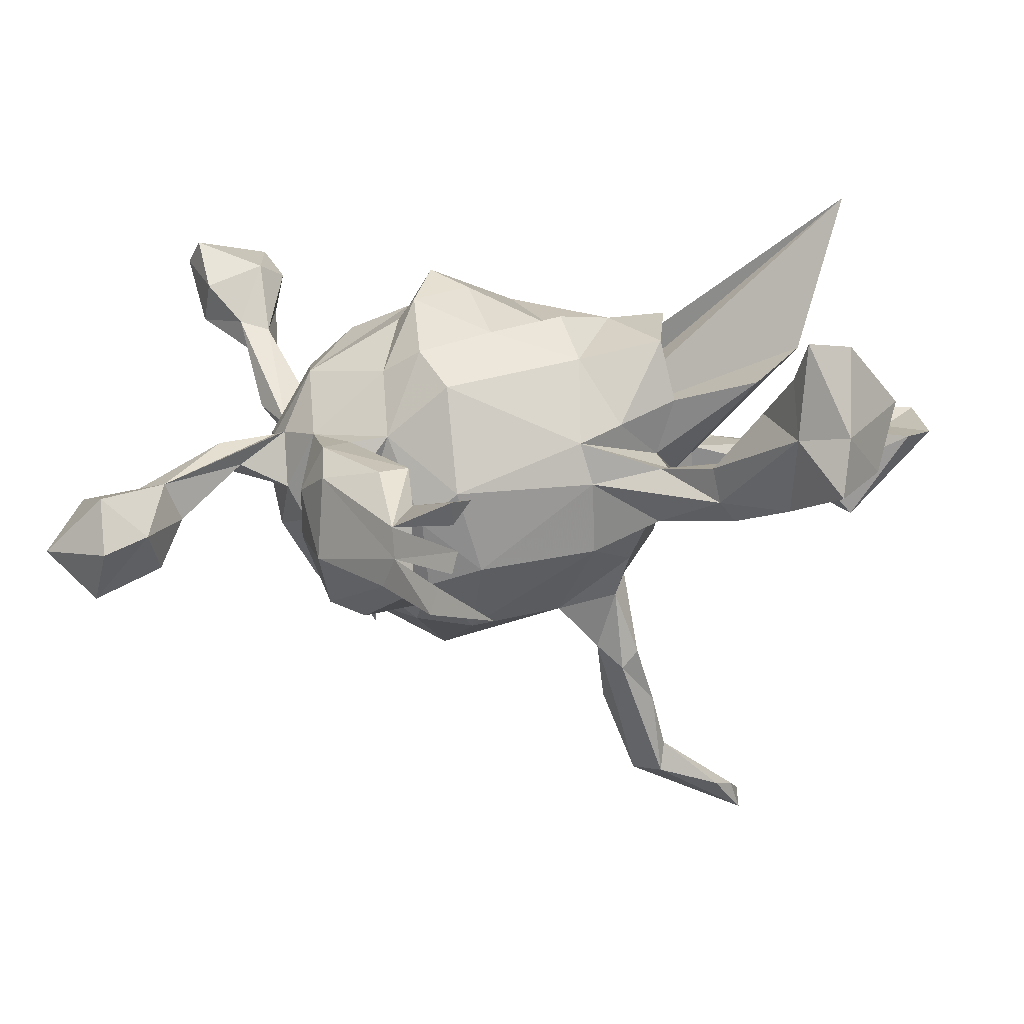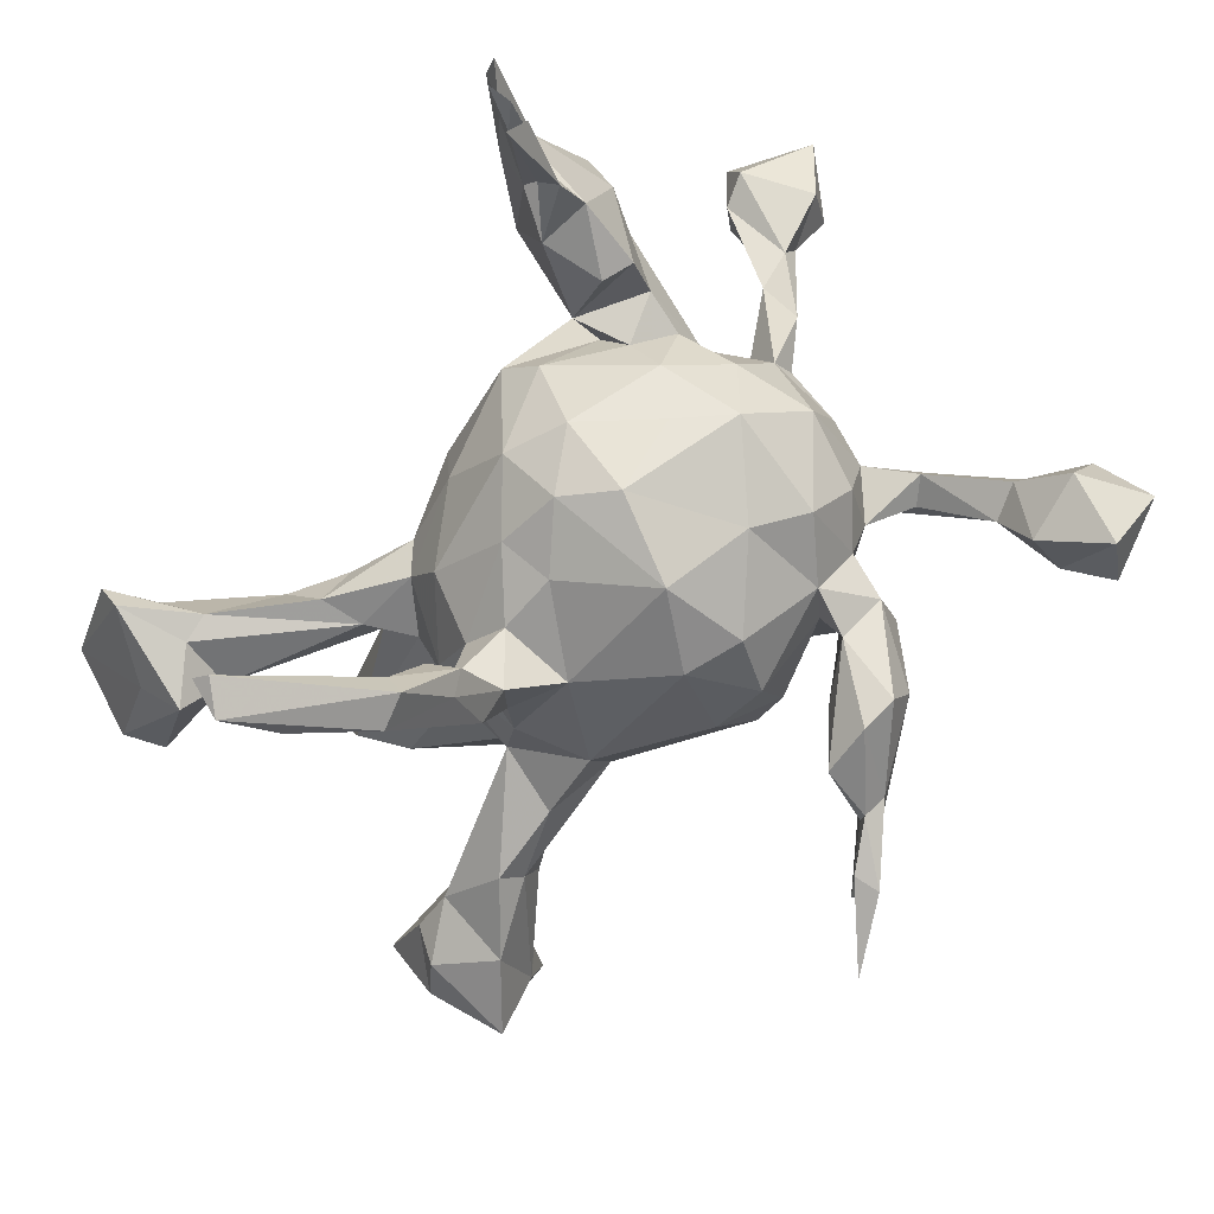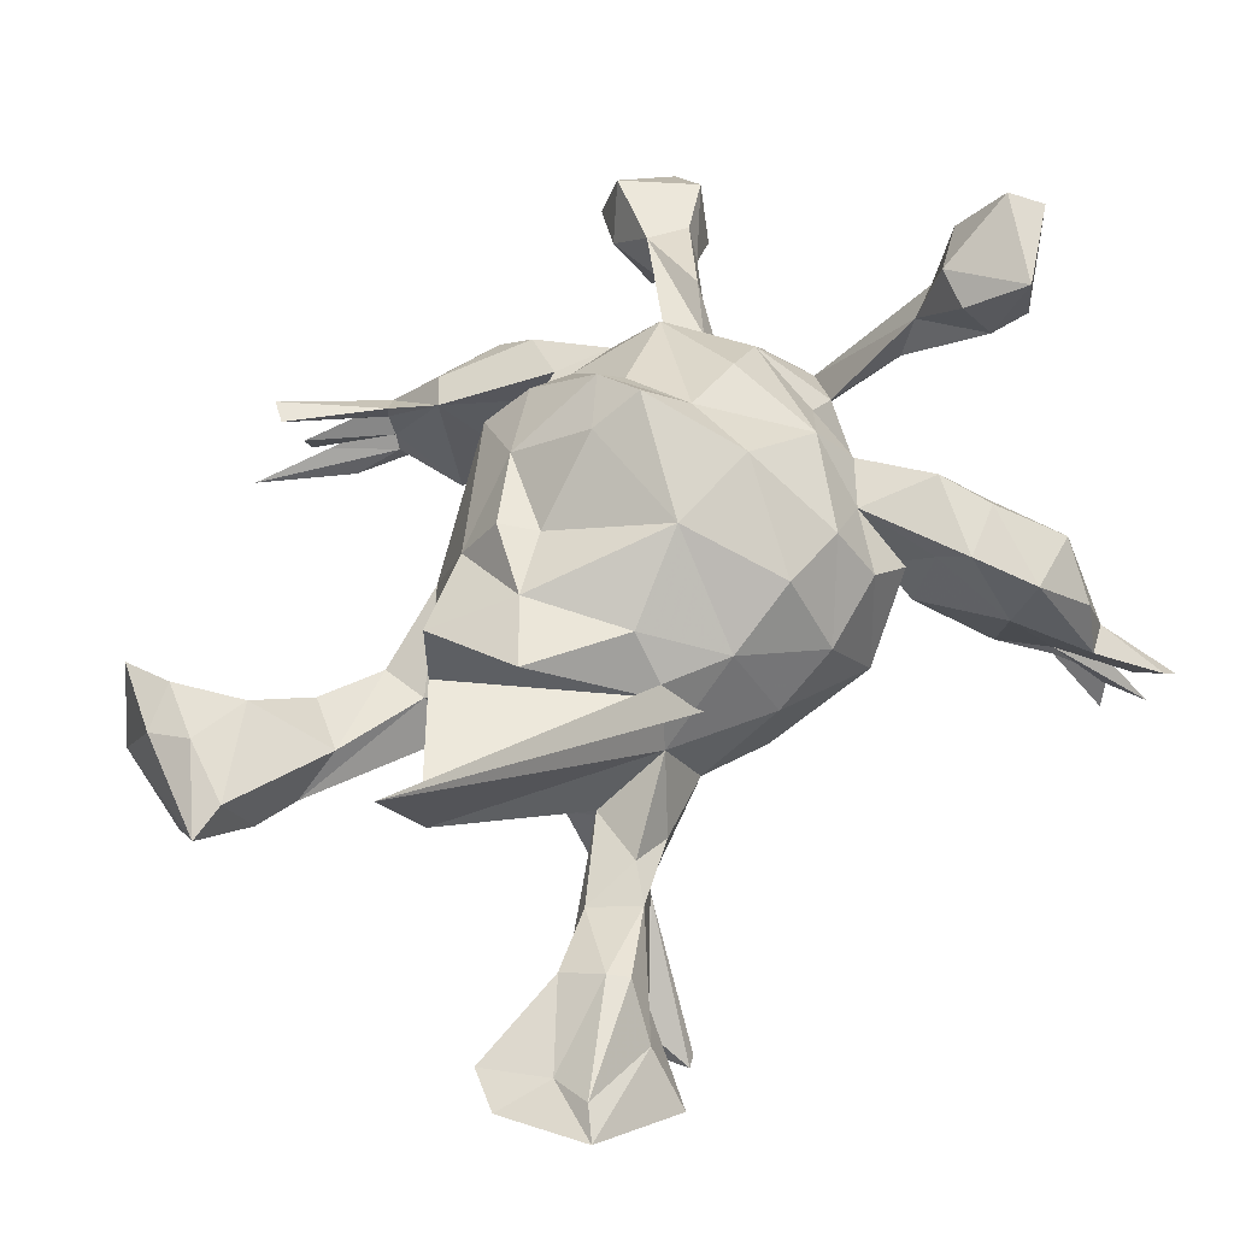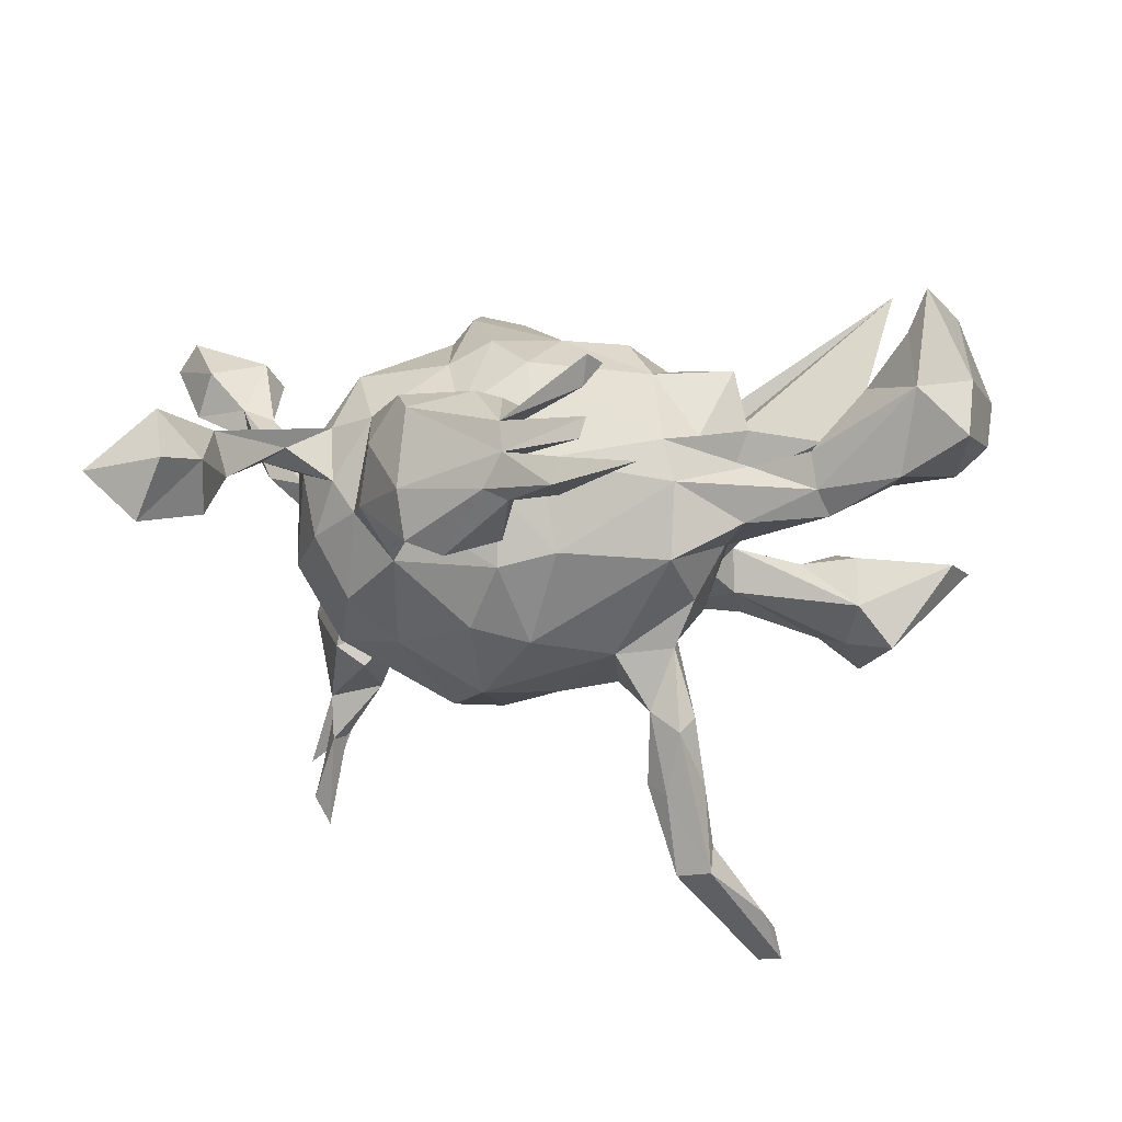
<metadata>
{"format":"obj","ext":"obj","renderer":"f3d","projection":"perspective","resolution":1024,"background":"white","views":[{"elev":-0.8,"azim":-159.9,"up":"+Z"},{"elev":-74.1,"azim":53.0,"up":"+Z"},{"elev":65.4,"azim":-43.6,"up":"+Z"},{"elev":-27.0,"azim":-171.5,"up":"+Z"}]}
</metadata>
<code>
v -0.1843 0.5878 -0.2227
v -0.06746 0.5323 -0.217
v -0.1221 0.5884 -0.05997
v -0.1123 0.5593 -0.09112
v 0.008122 0.4922 -0.09292
v -0.138 0.5565 -0.05618
v -0.1147 0.5461 -0.1275
v -0.08037 0.5354 -0.1786
v -0.1054 0.5454 -0.1595
v 0.004679 0.4905 -0.1389
v -0.07169 0.4927 -0.2107
v -0.01353 0.4614 -0.1697
v -0.01216 0.4678 -0.1346
v 0.03432 0.4647 -0.1785
v -0.01558 0.4729 -0.06156
v 0.001122 0.4555 -0.1935
v 0.4693 0.5191 -0.04992
v -0.01524 0.4751 -0.08774
v 0.01998 0.4032 -0.004894
v 0.4531 0.5359 -0.1347
v 0.4158 0.4713 -0.1063
v 0.02356 0.3731 -0.2082
v -0.5636 0.3248 0.1673
v 0.1037 0.3702 -0.2241
v -0.606 0.2894 -0.0527
v -0.54 0.2897 0.03112
v 0.1555 0.3811 -0.2036
v 0.05196 0.4382 -0.01146
v 0.4975 0.4818 -0.1996
v 0.1503 0.4218 -0.01895
v 0.162 0.411 -0.1386
v 0.5715 0.5023 -0.128
v -0.5097 0.2156 -0.06924
v 0.5503 0.4306 -0.04837
v 0.08961 0.3288 -0.1476
v 0.1712 0.3755 0.02914
v -0.5864 0.1475 -0.03804
v -0.6165 0.29 0.03352
v 0.2372 0.3059 -0.1047
v -0.5326 0.2867 0.12
v 0.4296 0.404 -0.1532
v 0.5323 0.3919 -0.1411
v 0.1533 0.3084 -0.02849
v 0.2154 0.3585 -0.03508
v -0.5637 0.2089 0.1199
v -0.6049 0.2317 0.1694
v -0.3915 0.1704 -0.05497
v 0.1721 0.2864 -0.1489
v -0.6329 0.1771 -0.01108
v -0.4698 0.217 0.0759
v -0.01385 0.2927 -0.04187
v 0.04432 0.2898 -0.08788
v 0.4685 0.3528 -0.07618
v 0.1543 0.3127 0.03915
v -0.02836 0.2271 -0.1567
v 0.1013 0.2911 0.04763
v 0.3936 0.2795 0.0425
v 0.4801 0.3827 -0.03138
v -0.3863 0.1901 -0.003743
v 0.3517 0.2903 0.007558
v -0.4959 0.1044 -0.02185
v 0.2307 0.2801 0.05378
v 0.1658 0.2565 -0.102
v 0.005251 0.2861 0.1215
v 0.05352 0.2398 -0.1801
v -0.1898 0.1703 -0.02554
v -0.5915 0.119 0.1079
v 0.4218 0.4085 -0.02537
v -0.4205 0.1117 0.01013
v -0.6467 0.1115 0.09614
v -0.2846 0.135 -0.08194
v 0.4115 0.37 -0.07842
v -0.2955 0.1566 -0.00228
v -0.2235 0.1338 0.06719
v -0.03041 0.1917 0.2119
v 0.02421 0.1289 -0.2458
v -0.563 0.1057 0.006485
v -0.1753 0.1858 0.03677
v 0.2601 0.242 -0.07817
v -0.1594 0.1457 0.17
v 0.2645 0.2217 0.1574
v 0.06228 0.257 0.1796
v -0.1775 0.1251 -0.1279
v 0.2973 0.2456 0.06082
v 0.1273 0.247 0.1511
v 0.2055 0.2184 -0.1471
v 0.2928 0.243 -0.02539
v 0.3921 0.2648 0.001758
v -0.4064 0.138 -0.08224
v 0.3495 0.1946 0.01651
v 0.2869 0.1453 -0.1653
v -0.2868 0.09044 0.001836
v 0.1045 0.1647 -0.2337
v 0.1055 0.1749 0.2699
v -0.2556 0.04968 0.02623
v -0.12 0.1192 0.2401
v 0.2258 0.08207 -0.2093
v 0.3303 0.1849 -0.08191
v 0.1391 0.1578 0.2408
v 0.334 0.2066 0.05874
v 0.0385 0.1132 0.2931
v -0.1997 0.01296 -0.1386
v -0.2741 0.08813 0.2001
v 0.3716 0.1358 0.06661
v -0.1654 -0.02073 -0.1977
v -0.1682 0.02511 0.245
v -0.08231 0.01802 -0.2202
v -0.2907 0.06779 0.1078
v -0.3963 -0.04112 0.1408
v -0.09089 -0.1462 0.08776
v -0.1887 -0.06584 -0.2912
v -0.2486 0.0342 -0.06301
v -0.2523 -0.05553 0.003477
v 0.1096 0.03334 -0.275
v -0.2379 -0.04937 0.2578
v 0.1617 0.06065 0.2728
v 0.1078 0.09889 0.3249
v -0.08531 0.07578 0.2324
v -0.1647 -0.06913 -0.1636
v -0.07334 -0.09248 -0.2131
v -0.1668 -0.05444 -0.3186
v -0.1946 -0.1331 -0.3721
v 0.3322 -0.01081 -0.1553
v -0.2014 -0.1153 -0.09256
v 0.3876 0.0172 0.05183
v -0.1629 -0.116 -0.268
v 0.3818 0.07871 -0.07063
v -0.1396 -0.1147 -0.391
v -0.1104 -0.1273 -0.3665
v -0.124 -0.05323 -0.2827
v 0.3202 0.1008 0.1762
v 0.2717 -0.05684 0.2127
v 0.2552 0.07792 0.2384
v -0.1339 -0.1143 -0.1707
v -0.1998 -0.1797 -0.448
v 0.2709 -0.08203 -0.1588
v -0.1346 -0.1657 -0.3582
v 0.3205 -0.007715 0.1451
v 0.1729 -0.08447 -0.2369
v 0.1566 -0.04468 0.2939
v 0.363 -0.002064 0.1132
v 0.3872 0.04992 0.08156
v 0.4504 0.0135 0.1174
v -0.2436 -0.1908 0.04754
v 0.368 -0.03882 -0.05261
v -0.2758 -0.3278 -0.5272
v 0.4476 -0.04078 0.1772
v -0.2083 -0.1503 -0.01063
v -0.4458 -0.1082 0.1997
v -0.1964 -0.1725 -0.4933
v 0.34 -0.07038 0.06779
v -0.1447 -0.1849 -0.4903
v -0.0734 -0.2147 0.1355
v -0.1517 -0.2043 -0.4465
v 0.1082 -0.1468 -0.2165
v -0.1389 -0.2128 -0.03392
v 0.01133 -0.1618 -0.1853
v -0.5159 -0.121 0.4391
v 0.5617 -0.006561 0.3269
v 0.3113 -0.125 -0.08973
v -0.2642 -0.273 -0.5224
v 0.5097 -0.02456 0.2651
v -0.09693 -0.1058 0.2376
v -0.1096 -0.1662 0.194
v 0.02604 -0.05355 0.2899
v -0.0185 -0.2014 0.1965
v -0.2588 -0.2789 0.06851
v -0.2456 -0.3896 -0.5556
v -0.1422 -0.2095 0.1116
v 0.3086 -0.09408 0.1468
v 0.08891 -0.1904 0.2389
v 0.5023 -0.04084 0.2201
v 0.4647 -0.04018 0.2516
v 0.346 -0.1188 0.008519
v -0.09457 -0.1997 -0.1091
v 0.6022 -0.04731 0.408
v 0.2975 -0.1653 -0.01855
v 0.4685 -0.1055 0.3518
v 0.4969 -0.1371 0.2963
v -0.5818 -0.3338 0.06424
v -0.1027 -0.2371 0.00468
v 0.5911 -0.04992 0.2741
v 0.1875 -0.1857 -0.1577
v -0.4298 -0.3258 -0.000776
v 0.486 -0.05271 0.3634
v 0.00707 -0.2538 -0.04105
v -0.4781 -0.359 -0.06383
v 0.0982 -0.2263 -0.1378
v -0.2003 -0.276 0.03333
v 0.1852 -0.1791 0.2234
v -0.431 -0.3208 0.08188
v 0.2063 -0.2317 0.1499
v -0.3439 -0.2759 0.05418
v 0.2064 -0.2488 -0.0476
v -0.24 -0.2237 -0.01305
v -0.6066 -0.3935 0.07513
v 0.3944 -0.2321 -0.05791
v -0.2442 -0.291 -0.0151
v 0.3599 -0.1939 0.1713
v 0.2787 -0.2476 -0.00626
v 0.4045 -0.2474 0.1159
v -0.2661 -0.4027 -0.5414
v -0.5018 -0.4178 -0.01302
v 0.3532 -0.2537 -0.08528
v 0.6392 -0.08261 0.3811
v -0.2915 -0.3278 0.06545
v 0.2711 -0.1954 0.0376
v 0.369 -0.1835 0.01436
v 0.5483 -0.1519 0.3053
v 0.2637 -0.2374 0.09941
v -0.2832 -0.3515 -0.5689
v 0.006334 -0.2643 0.09017
v 0.1628 -0.282 0.005715
v 0.09864 -0.2635 0.137
v -0.4102 -0.4635 0.06839
v -0.3968 -0.3703 0.1138
v 0.2566 -0.1512 0.1545
v -0.5261 -0.4148 0.08679
v 0.5291 -0.1574 0.4014
v 0.4481 -0.3066 0.03918
v -0.3771 -0.3941 0.1129
v 0.4238 -0.3332 -0.0974
v -0.4036 -0.4057 -0.0286
v 0.3198 -0.3749 0.06549
v -0.3599 -0.4081 -0.01423
v 0.3451 -0.3464 -0.0782
v 0.3853 -0.2676 0.1579
v 0.2938 -0.2598 0.1202
v -0.523 -0.4723 0.1224
v 0.429 -0.378 -0.1544
v 0.4506 -0.3504 0.09428
v 0.4129 -0.4026 -0.1389
v 0.3899 -0.4107 -0.06775
v 0.3099 -0.3017 0.1594
v 0.4258 -0.3877 -0.09139
v 0.3522 -0.3841 0.1347
v -0.5547 -0.5124 0.123
v -0.4259 -0.5418 0.01819
v -0.4199 -0.5145 -0.02518
v 0.4367 -0.4127 -0.07401
v 0.4042 -0.4628 -0.02567
v 0.4165 -0.429 0.05342
v 0.4767 -0.462 -0.2185
v 0.4472 -0.4383 -0.03766
v 0.4809 -0.4925 -0.2029
v 0.4534 -0.4776 -0.261
v 0.4602 -0.5005 -0.1141
v 0.4792 -0.5358 -0.09055
v 0.4799 -0.5283 -0.1978
v 0.4461 -0.4718 -0.1741
v 0.5046 -0.5402 -0.1228
v 0.01673 -0.08661 -0.2263
f 205 159 176
f 185 176 159
f 219 205 176
f 182 159 205
f 116 99 94
f 85 94 99
f 117 116 94
f 81 99 116
f 140 116 117
f 165 140 117
f 132 116 140
f 171 140 165
f 101 165 117
f 178 219 185
f 176 185 219
f 173 178 185
f 179 219 178
f 219 209 205
f 182 205 209
f 179 209 219
f 162 185 159
f 45 46 70
f 38 70 46
f 67 45 70
f 40 46 45
f 23 38 46
f 40 23 46
f 26 38 23
f 26 23 40
f 117 94 101
f 75 101 94
f 77 67 70
f 50 45 67
f 50 40 45
f 213 188 194
f 183 194 188
f 207 213 194
f 186 188 213
f 155 183 188
f 160 194 183
f 65 52 63
f 56 63 52
f 86 65 63
f 55 52 65
f 48 35 22
f 19 22 35
f 24 48 22
f 43 35 48
f 16 24 22
f 27 48 24
f 27 24 14
f 16 14 24
f 31 27 14
f 10 31 14
f 39 27 31
f 2 10 14
f 30 31 10
f 16 2 14
f 11 2 16
f 8 10 2
f 175 188 186
f 212 186 213
f 76 55 65
f 93 76 65
f 83 55 76
f 51 52 55
f 22 13 12
f 10 12 13
f 16 22 12
f 19 13 22
f 11 16 12
f 1 11 12
f 1 8 2
f 12 10 8
f 1 2 11
f 175 157 188
f 155 188 157
f 134 157 175
f 107 83 76
f 66 55 83
f 8 1 12
f 120 157 134
f 124 134 175
f 126 120 134
f 252 157 120
f 105 102 107
f 83 107 102
f 130 105 107
f 119 102 105
f 112 83 102
f 114 107 76
f 134 124 119
f 102 119 124
f 126 134 119
f 111 126 119
f 111 119 105
f 42 29 32
f 20 32 29
f 34 42 32
f 41 29 42
f 53 41 42
f 21 29 41
f 20 29 21
f 72 21 41
f 248 241 247
f 233 247 241
f 251 248 247
f 244 241 248
f 251 244 248
f 247 244 251
f 242 241 244
f 240 244 247
f 120 130 107
f 121 105 130
f 239 223 225
f 195 225 223
f 238 239 225
f 187 223 239
f 203 187 239
f 184 223 187
f 196 187 203
f 237 203 239
f 17 34 32
f 53 42 34
f 20 17 32
f 68 34 17
f 58 53 34
f 72 41 53
f 88 72 53
f 21 17 20
f 68 21 72
f 231 242 244
f 236 241 242
f 220 231 244
f 236 242 231
f 233 240 247
f 220 244 240
f 201 231 220
f 222 220 240
f 222 197 220
f 208 220 197
f 204 197 222
f 145 123 127
f 91 127 123
f 125 145 127
f 160 123 145
f 127 91 98
f 79 98 91
f 90 127 98
f 224 233 241
f 233 224 226
f 200 226 224
f 235 233 226
f 226 200 204
f 197 204 200
f 222 226 204
f 208 197 200
f 177 160 174
f 145 174 160
f 208 177 174
f 194 160 177
f 151 174 145
f 136 123 160
f 86 79 91
f 87 98 79
f 39 79 86
f 97 86 91
f 228 200 224
f 207 194 177
f 136 160 183
f 139 136 183
f 48 86 63
f 93 65 86
f 39 48 27
f 86 48 39
f 44 39 31
f 97 93 86
f 235 222 240
f 249 240 233
f 129 152 128
f 150 128 152
f 130 129 128
f 154 152 129
f 112 92 61
f 69 61 92
f 89 112 61
f 95 92 112
f 191 184 180
f 187 180 184
f 218 191 180
f 193 184 191
f 196 218 180
f 216 191 218
f 229 216 218
f 237 229 218
f 221 216 229
f 196 203 237
f 238 237 239
f 215 237 238
f 229 237 215
f 225 215 238
f 37 61 77
f 69 77 61
f 49 37 77
f 33 61 37
f 67 77 69
f 193 191 216
f 215 221 229
f 206 221 215
f 47 26 59
f 50 59 26
f 73 47 59
f 33 26 47
f 89 33 47
f 25 26 33
f 40 50 26
f 69 59 50
f 67 69 50
f 73 59 69
f 73 69 92
f 167 144 193
f 184 193 144
f 206 167 193
f 169 144 167
f 216 206 193
f 189 167 206
f 221 206 216
f 225 206 215
f 66 47 73
f 78 66 73
f 71 47 66
f 78 73 92
f 198 189 206
f 169 167 189
f 51 66 78
f 95 78 92
f 95 74 78
f 80 78 74
f 108 74 95
f 109 108 95
f 103 74 108
f 113 109 95
f 110 108 109
f 112 113 95
f 149 109 113
f 148 149 113
f 110 109 149
f 169 149 144
f 148 144 149
f 158 149 169
f 164 158 169
f 110 149 158
f 153 158 164
f 166 164 169
f 181 169 189
f 154 137 135
f 122 135 137
f 146 154 135
f 129 137 154
f 150 135 122
f 126 122 137
f 121 128 150
f 211 150 152
f 161 135 150
f 121 150 122
f 111 121 122
f 130 128 121
f 168 152 154
f 202 168 154
f 211 152 168
f 161 146 135
f 202 154 146
f 211 168 202
f 211 202 146
f 211 146 161
f 211 161 150
f 56 54 43
f 19 43 54
f 63 56 43
f 62 54 56
f 228 217 207
f 210 207 217
f 200 228 207
f 234 217 228
f 249 245 240
f 235 240 245
f 250 245 249
f 245 250 235
f 233 235 250
f 249 233 250
f 246 243 232
f 235 232 243
f 230 246 232
f 230 243 246
f 235 243 230
f 226 230 232
f 137 129 126
f 130 126 129
f 111 122 126
f 105 121 111
f 230 222 235
f 187 196 180
f 237 218 196
f 103 80 74
f 64 78 80
f 214 190 171
f 140 171 190
f 166 214 171
f 192 190 214
f 25 38 26
f 49 38 25
f 37 49 25
f 70 38 49
f 77 70 49
f 110 103 108
f 153 110 158
f 115 110 153
f 106 80 103
f 163 153 164
f 51 78 64
f 75 64 80
f 82 64 75
f 96 75 80
f 166 163 164
f 165 163 166
f 165 166 171
f 212 214 166
f 82 56 64
f 51 64 56
f 85 56 82
f 94 85 82
f 62 56 85
f 94 82 75
f 81 85 99
f 62 85 81
f 133 81 116
f 190 132 140
f 133 116 132
f 217 132 190
f 232 235 226
f 226 222 230
f 139 123 136
f 123 97 91
f 139 97 123
f 155 139 183
f 114 97 139
f 93 97 114
f 155 114 139
f 76 93 114
f 252 155 157
f 155 252 114
f 107 114 252
f 120 107 252
f 126 130 120
f 33 37 25
f 172 147 143
f 125 143 147
f 162 172 143
f 179 147 172
f 142 143 125
f 141 125 147
f 162 143 142
f 173 162 142
f 104 142 125
f 90 88 57
f 58 57 88
f 100 90 57
f 87 88 90
f 100 57 68
f 58 68 57
f 84 100 68
f 236 231 227
f 201 227 231
f 234 236 227
f 199 227 201
f 151 199 201
f 234 227 199
f 170 199 151
f 208 151 201
f 151 125 141
f 173 141 147
f 145 125 151
f 138 151 141
f 131 138 141
f 170 151 138
f 142 141 173
f 179 173 147
f 127 104 125
f 131 142 104
f 104 90 100
f 81 104 100
f 127 90 104
f 84 87 62
f 79 62 87
f 81 84 62
f 60 87 84
f 68 60 84
f 88 87 60
f 81 100 84
f 72 60 68
f 236 234 224
f 228 224 234
f 241 236 224
f 217 199 170
f 62 36 54
f 19 54 36
f 44 36 62
f 63 43 48
f 118 165 101
f 83 71 66
f 112 71 83
f 6 3 4
f 5 4 3
f 18 6 4
f 15 3 6
f 5 18 4
f 15 6 18
f 55 66 51
f 212 169 181
f 186 212 181
f 166 169 212
f 156 186 181
f 5 3 15
f 19 15 18
f 13 18 5
f 19 5 15
f 13 19 18
f 28 5 19
f 214 212 213
f 192 214 213
f 36 28 19
f 30 5 28
f 10 5 30
f 36 30 28
f 210 192 213
f 44 30 36
f 43 19 35
f 210 213 207
f 192 210 217
f 31 30 44
f 39 44 62
f 118 101 75
f 163 165 106
f 118 106 165
f 115 163 106
f 96 118 75
f 106 118 96
f 80 106 96
f 198 181 189
f 156 181 198
f 195 156 198
f 148 156 195
f 225 195 198
f 124 156 148
f 144 148 195
f 124 148 113
f 112 124 113
f 102 124 112
f 89 47 71
f 184 144 195
f 89 71 112
f 198 206 225
f 184 195 223
f 33 89 61
f 88 53 58
f 34 68 58
f 68 17 21
f 177 200 207
f 79 39 62
f 90 98 87
f 208 174 151
f 200 177 208
f 88 60 72
f 220 208 201
f 209 179 172
f 182 172 162
f 159 182 162
f 209 172 182
f 185 162 173
f 131 141 142
f 138 131 132
f 133 132 131
f 170 138 132
f 81 131 104
f 133 131 81
f 217 234 199
f 132 217 170
f 192 217 190
f 52 51 56
f 7 5 10
f 9 10 13
f 7 13 5
f 9 13 7
f 7 10 9
f 186 156 175
f 124 175 156
f 115 153 163
f 103 115 106
f 103 110 115
f 179 178 173

</code>
